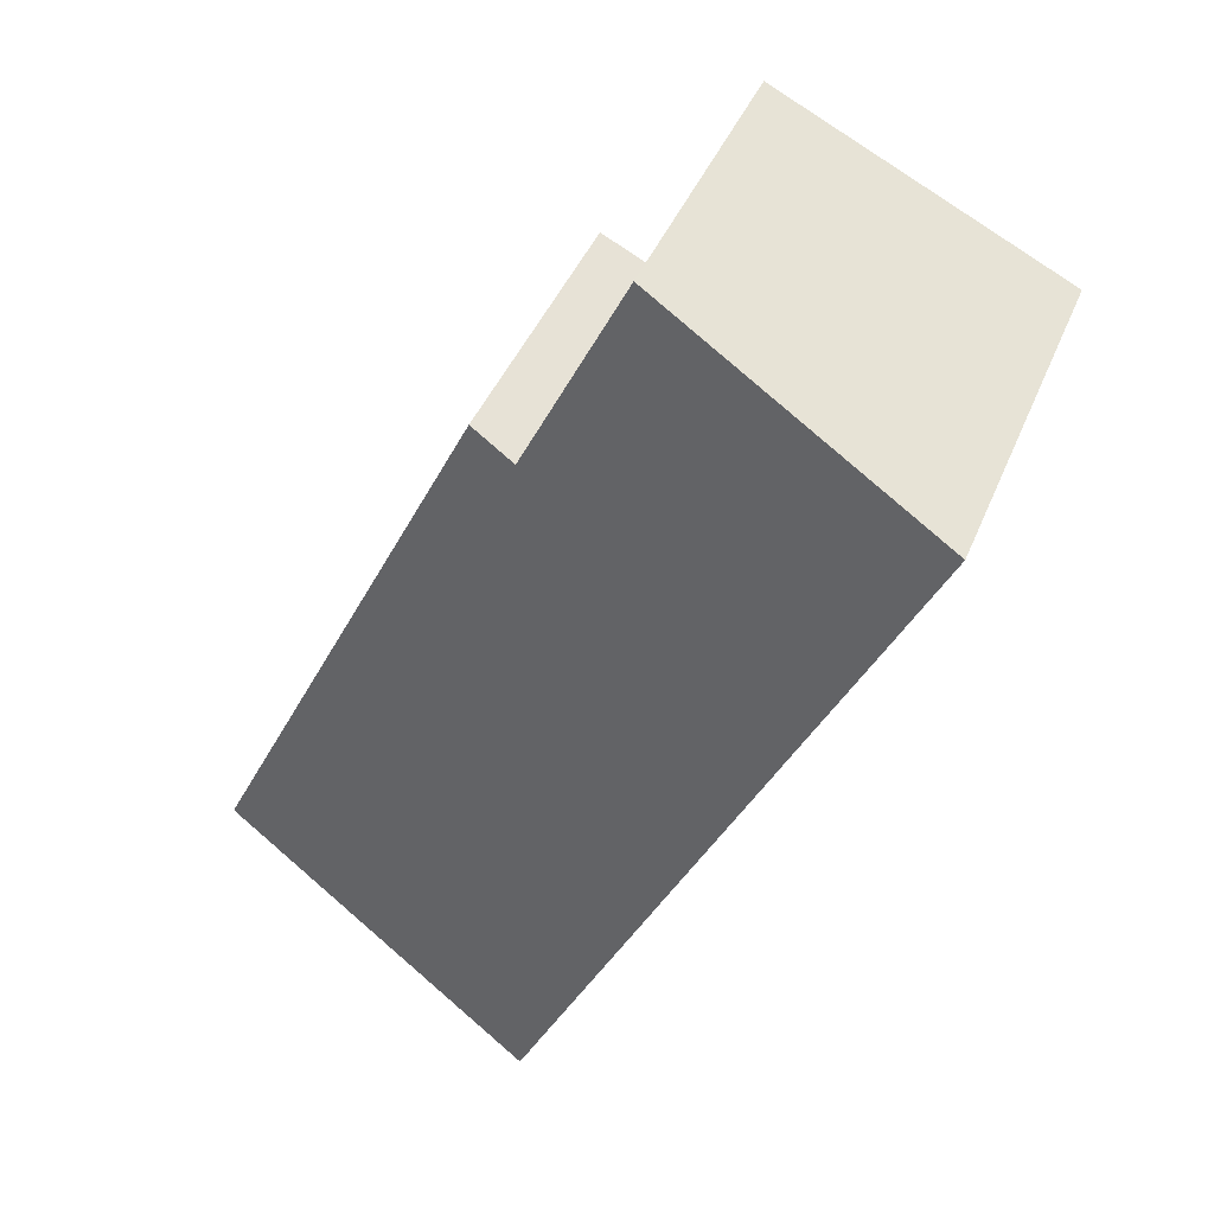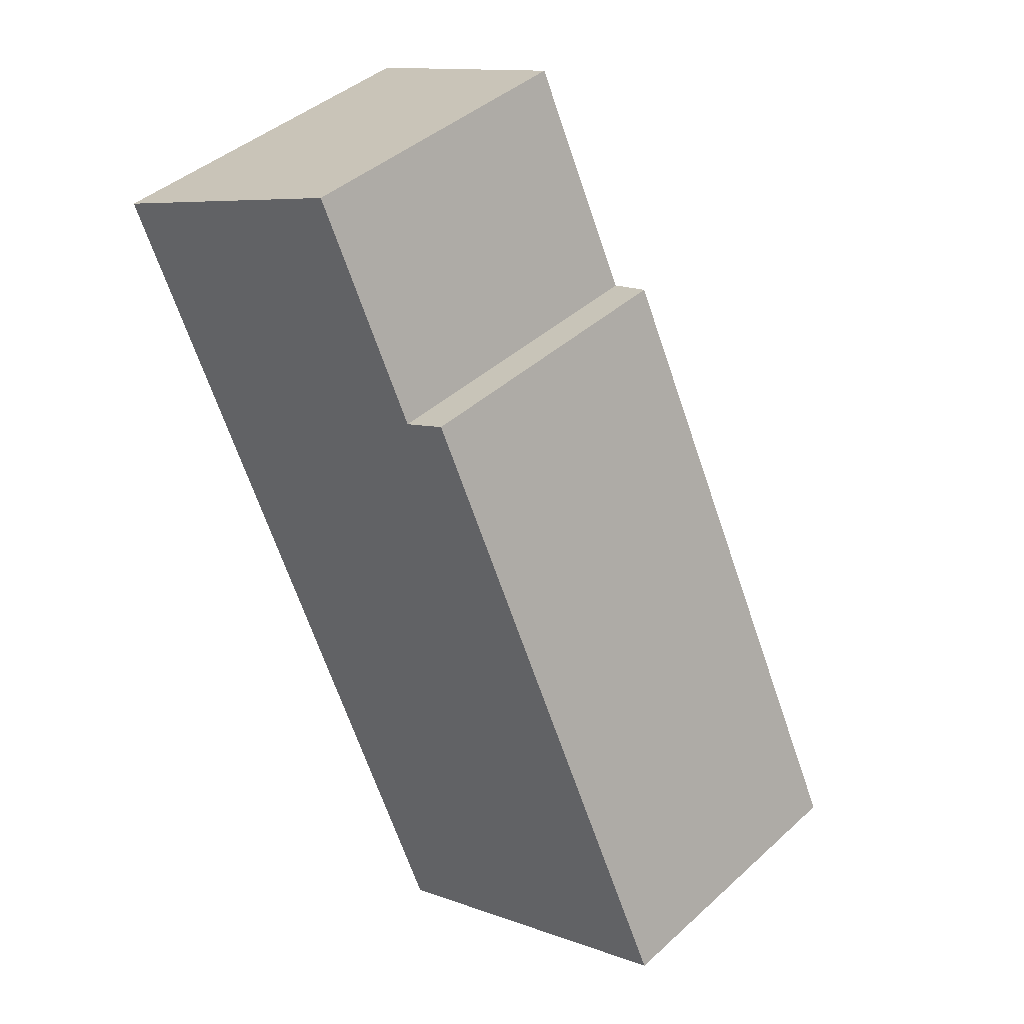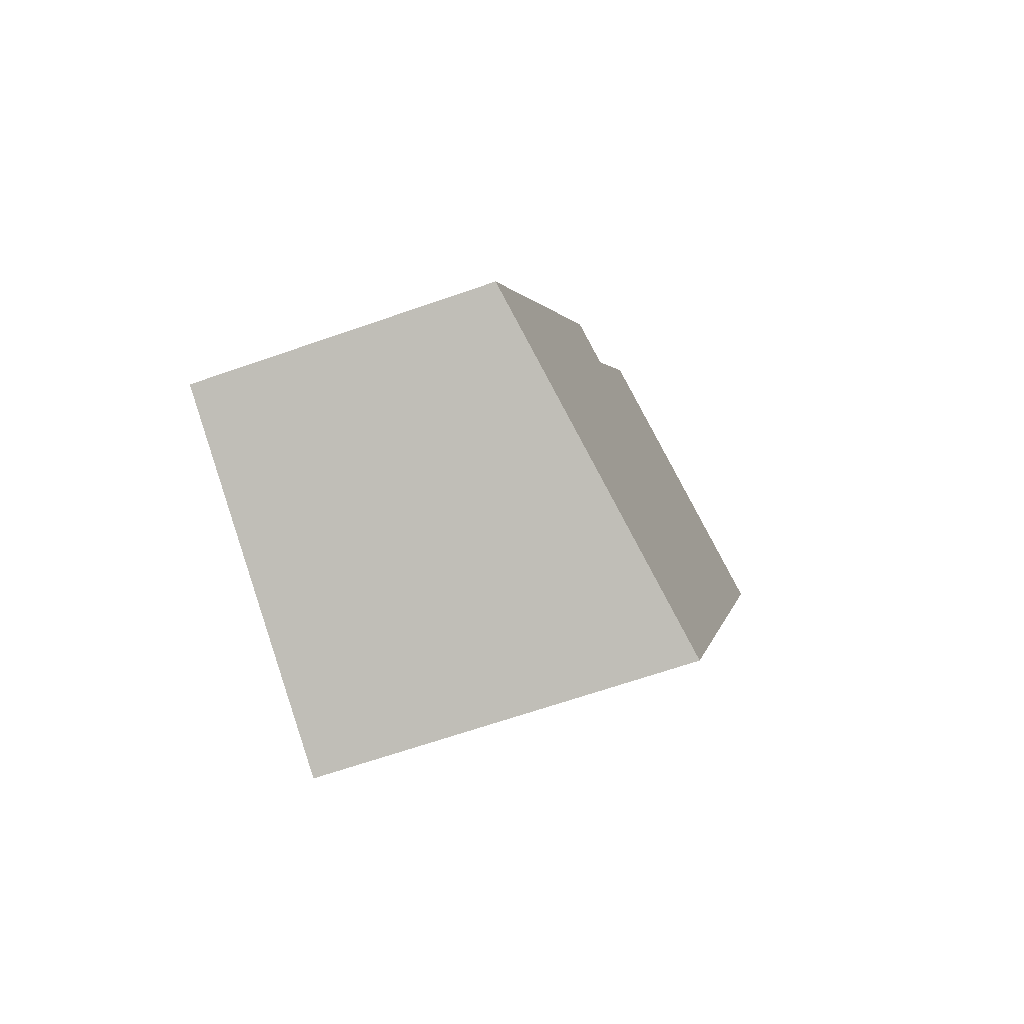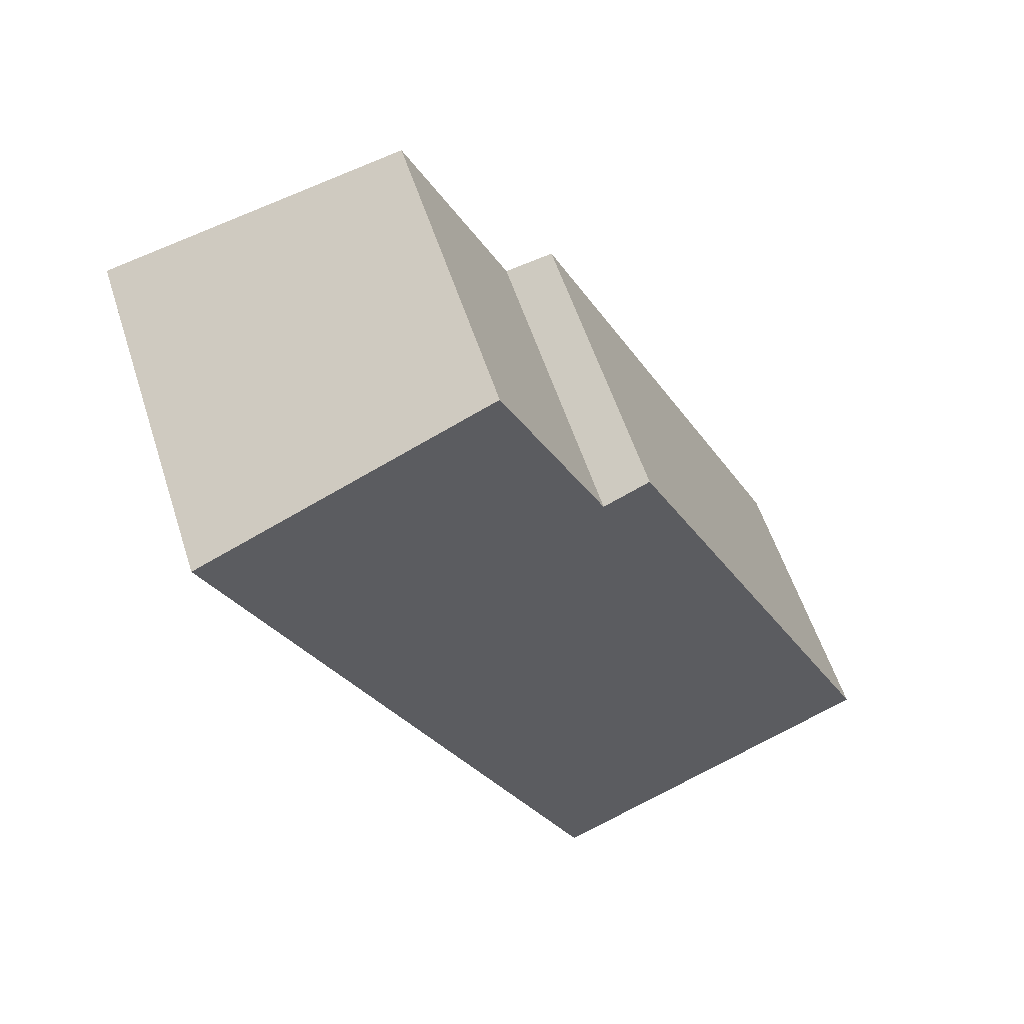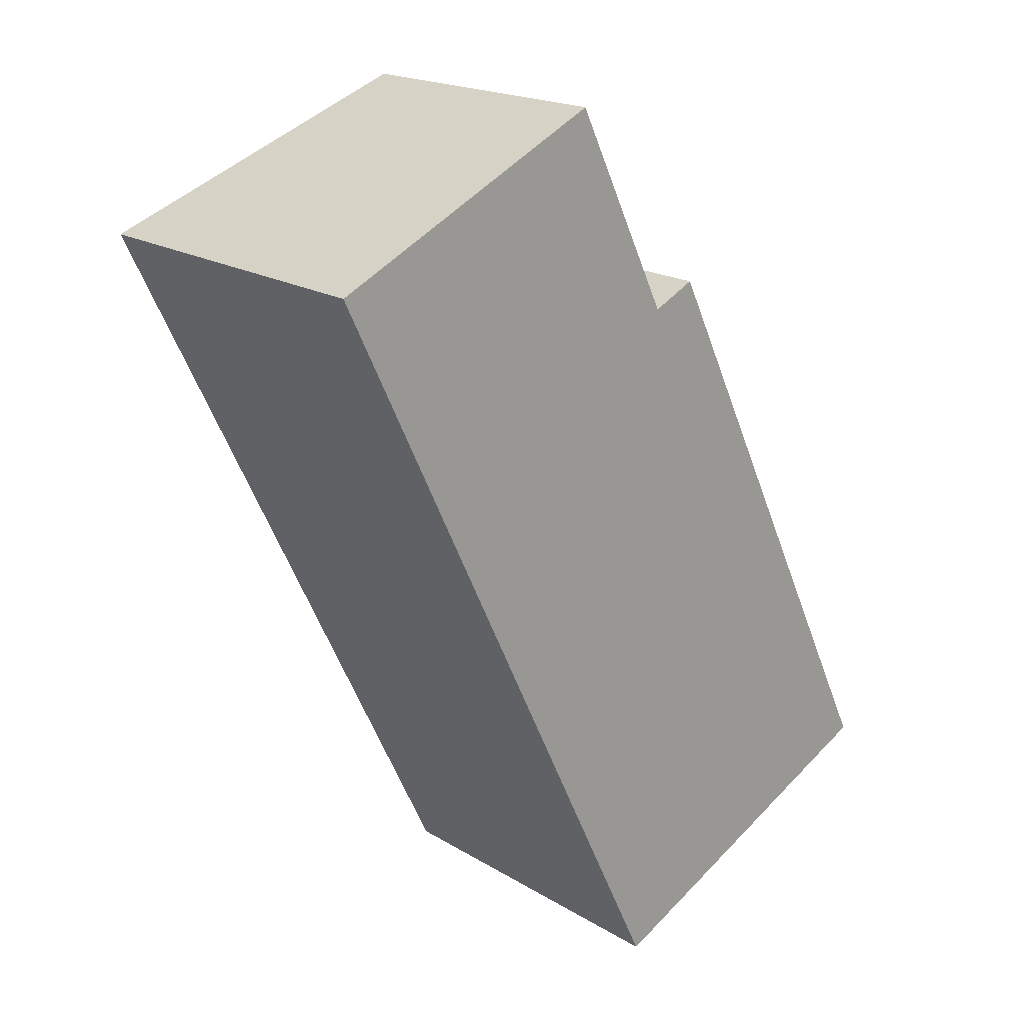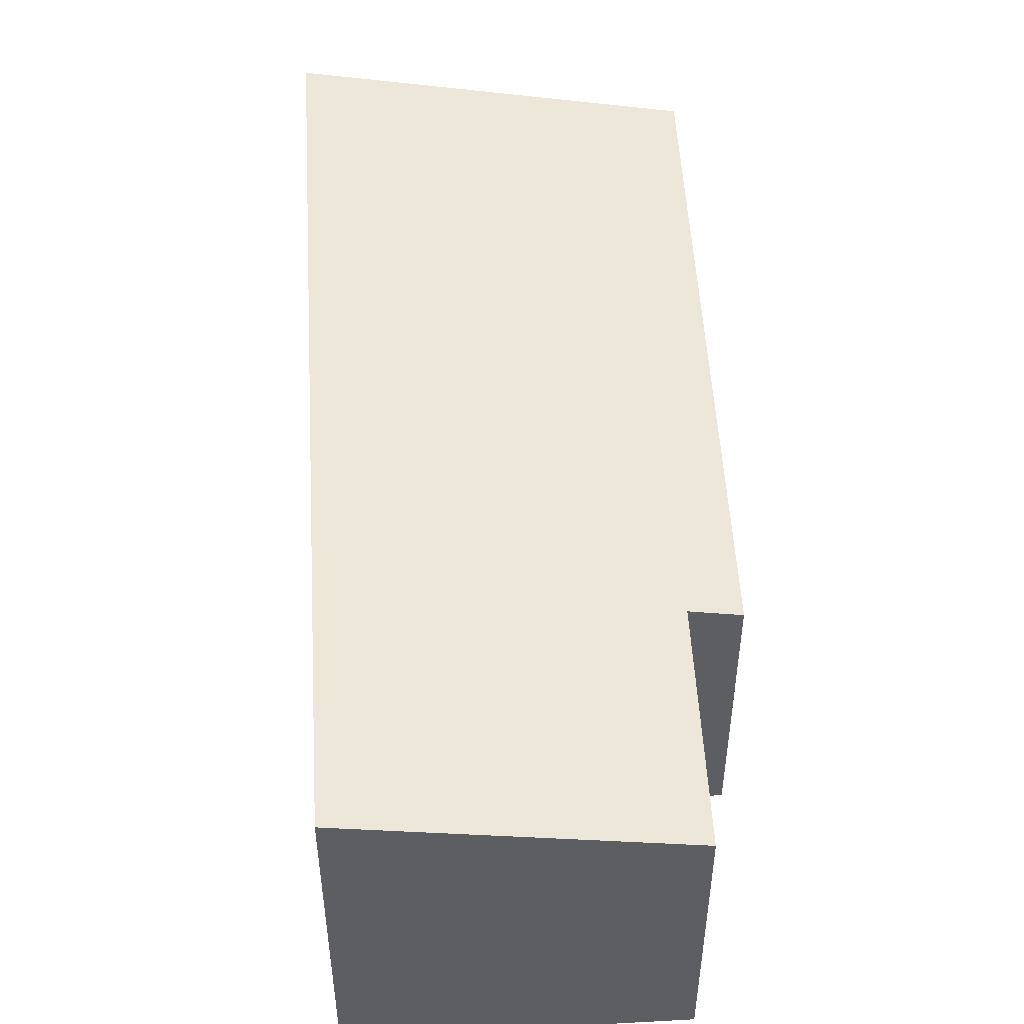
<metadata>
{"format":"obj","ext":"obj","renderer":"f3d","projection":"perspective","resolution":1024,"background":"white","views":[{"elev":42.9,"azim":-158.7,"up":"+Z"},{"elev":42.0,"azim":42.7,"up":"+Z"},{"elev":-64.0,"azim":109.6,"up":"+Z"},{"elev":56.2,"azim":-17.7,"up":"+Z"},{"elev":19.1,"azim":-41.4,"up":"+Z"},{"elev":51.7,"azim":-29.0,"up":"+Y"}]}
</metadata>
<code>
v  3.772 3.633 -7.871
v  4.334 2.936 -0.508
v  7.117 2.93 -6.25
v  3.886 3.03 -0.725
v  0 3.633 2.225e-16
v  2.869 3.032 1.373
v  4.334 3.111e-17 -0.508
v  7.117 3.827e-16 -6.25
v  2.869 -8.407e-17 1.373
v  3.886 4.439e-17 -0.725
v  3.772 4.82e-16 -7.871
v  0 0 0
g defaultobject
f 1 2 3
f 2 1 4
f 4 1 5
f 4 5 6
f 7 3 2
f 3 7 8
f 9 4 6
f 4 9 10
f 3 11 1
f 11 3 8
f 11 5 1
f 5 11 12
f 12 6 5
f 6 12 9
f 10 2 4
f 2 10 7
f 7 11 8
f 11 7 10
f 11 10 12
f 12 10 9

</code>
